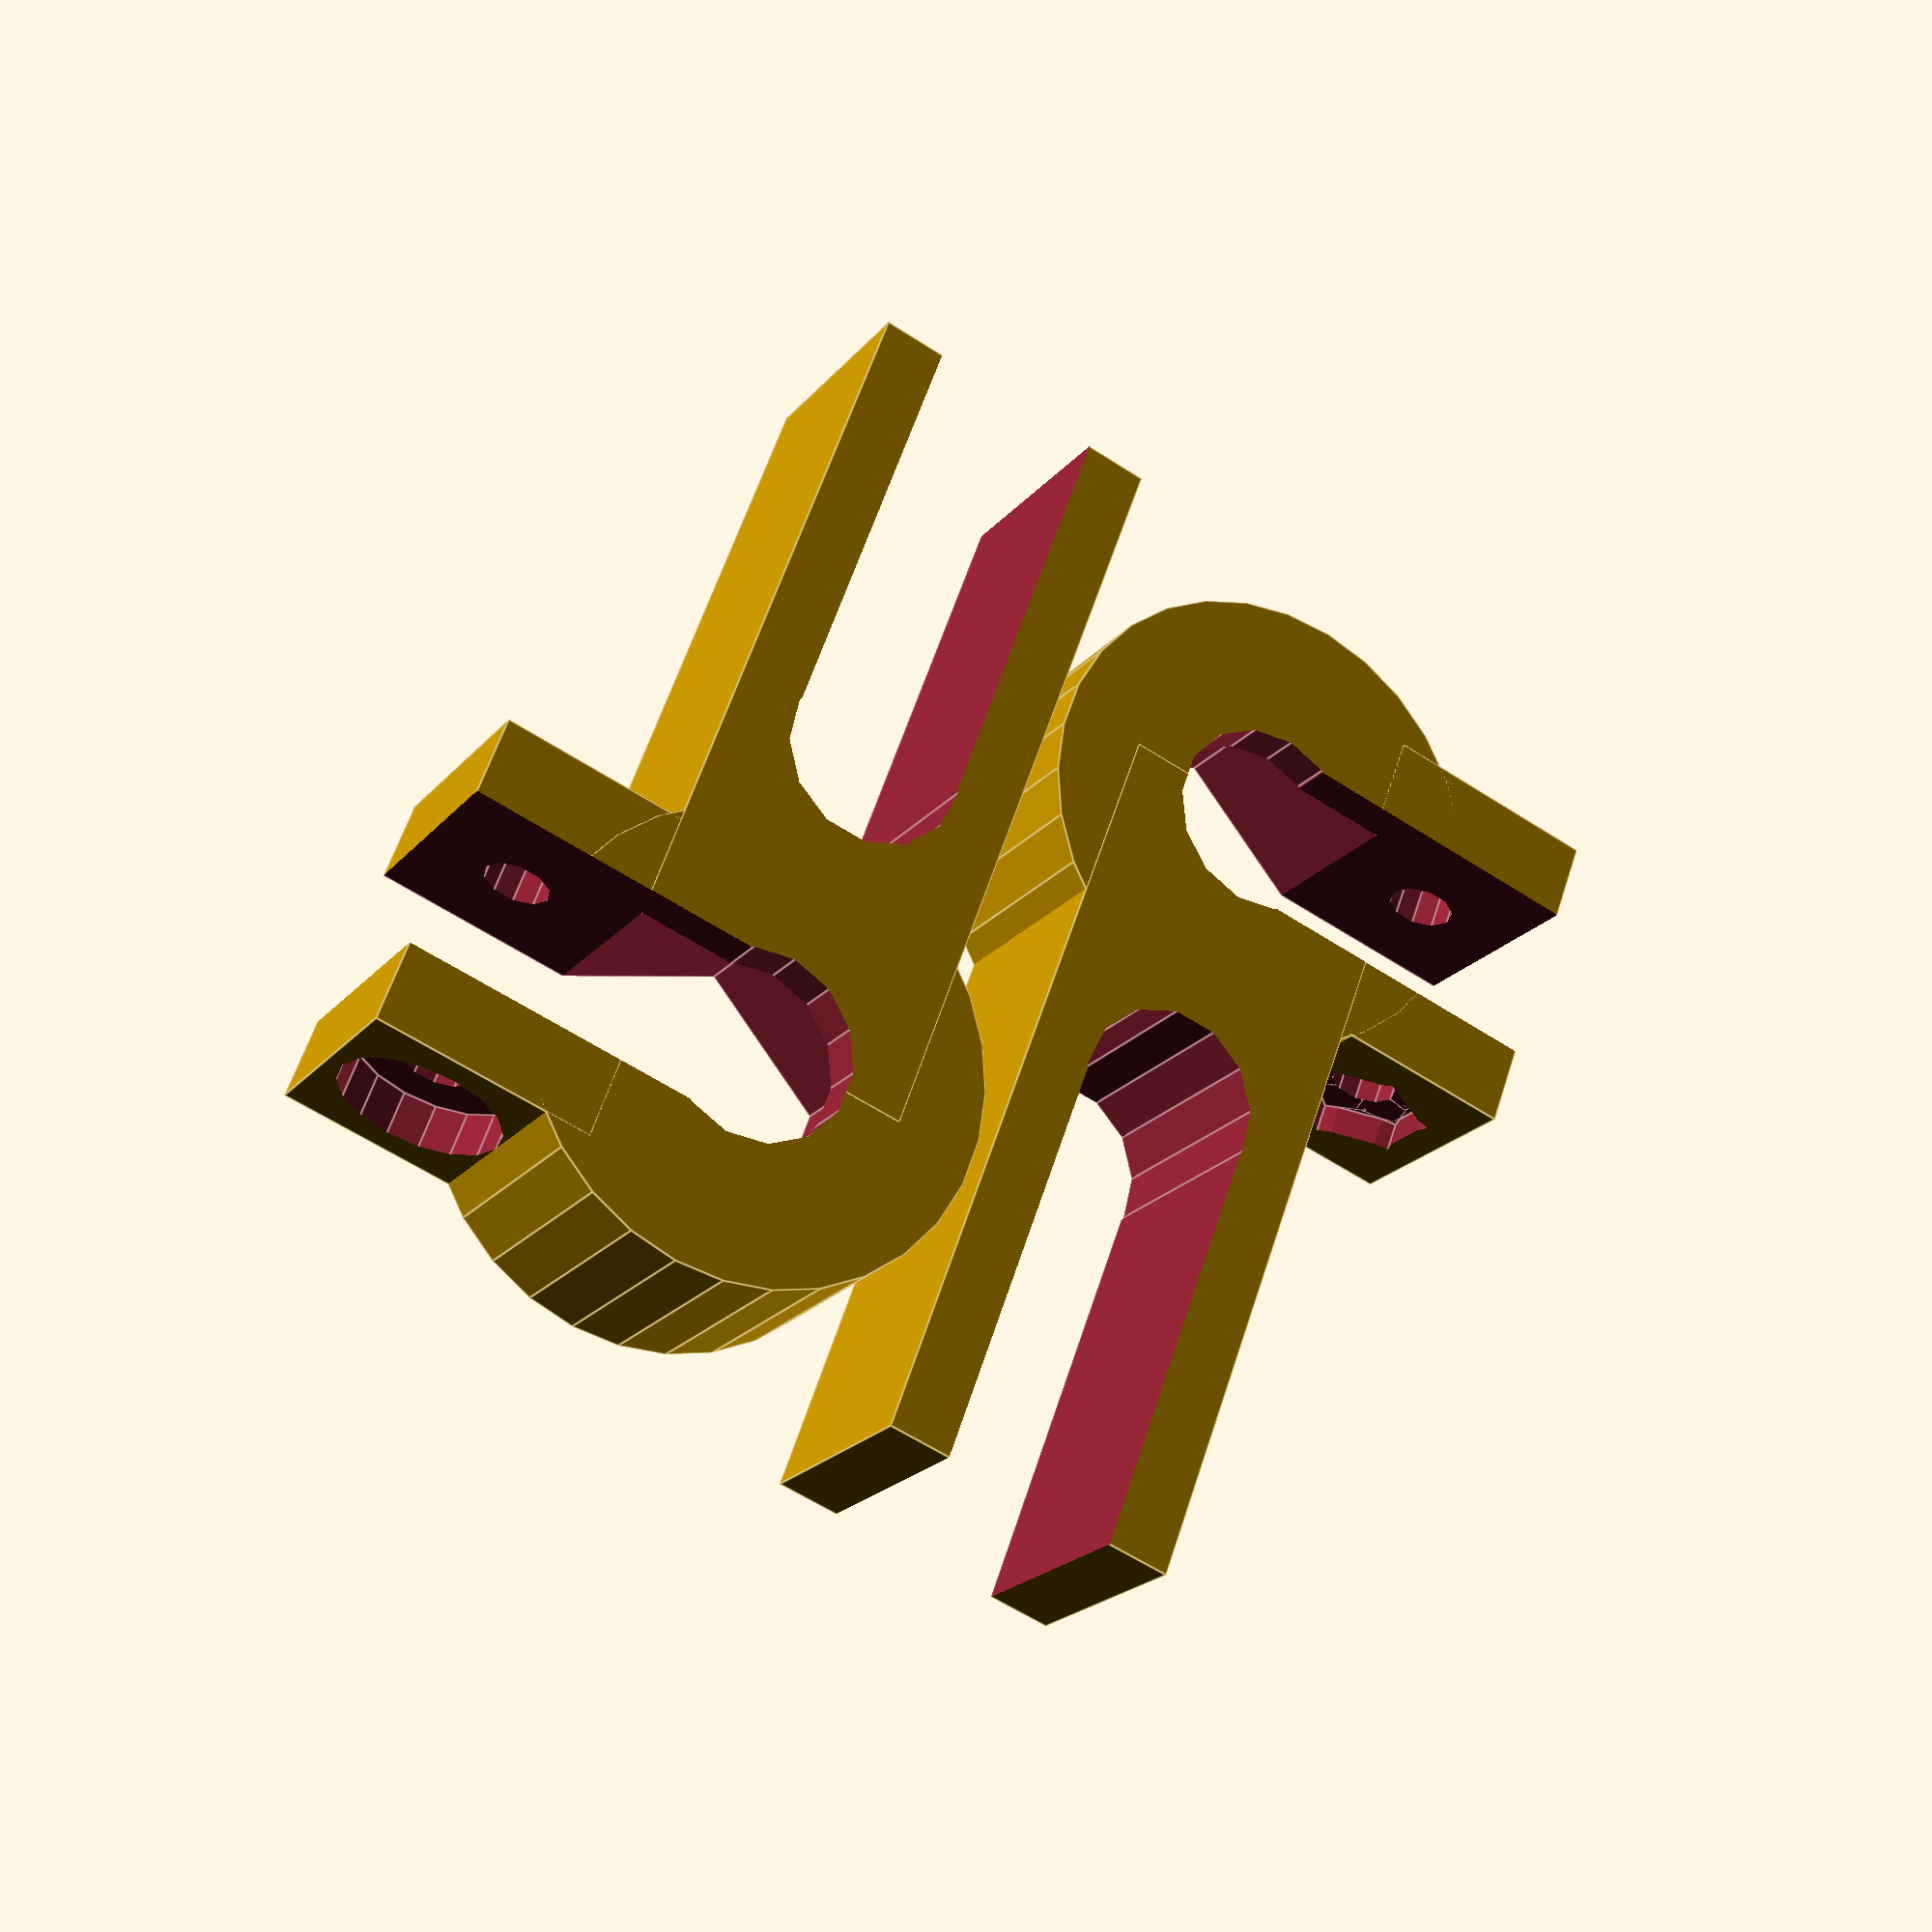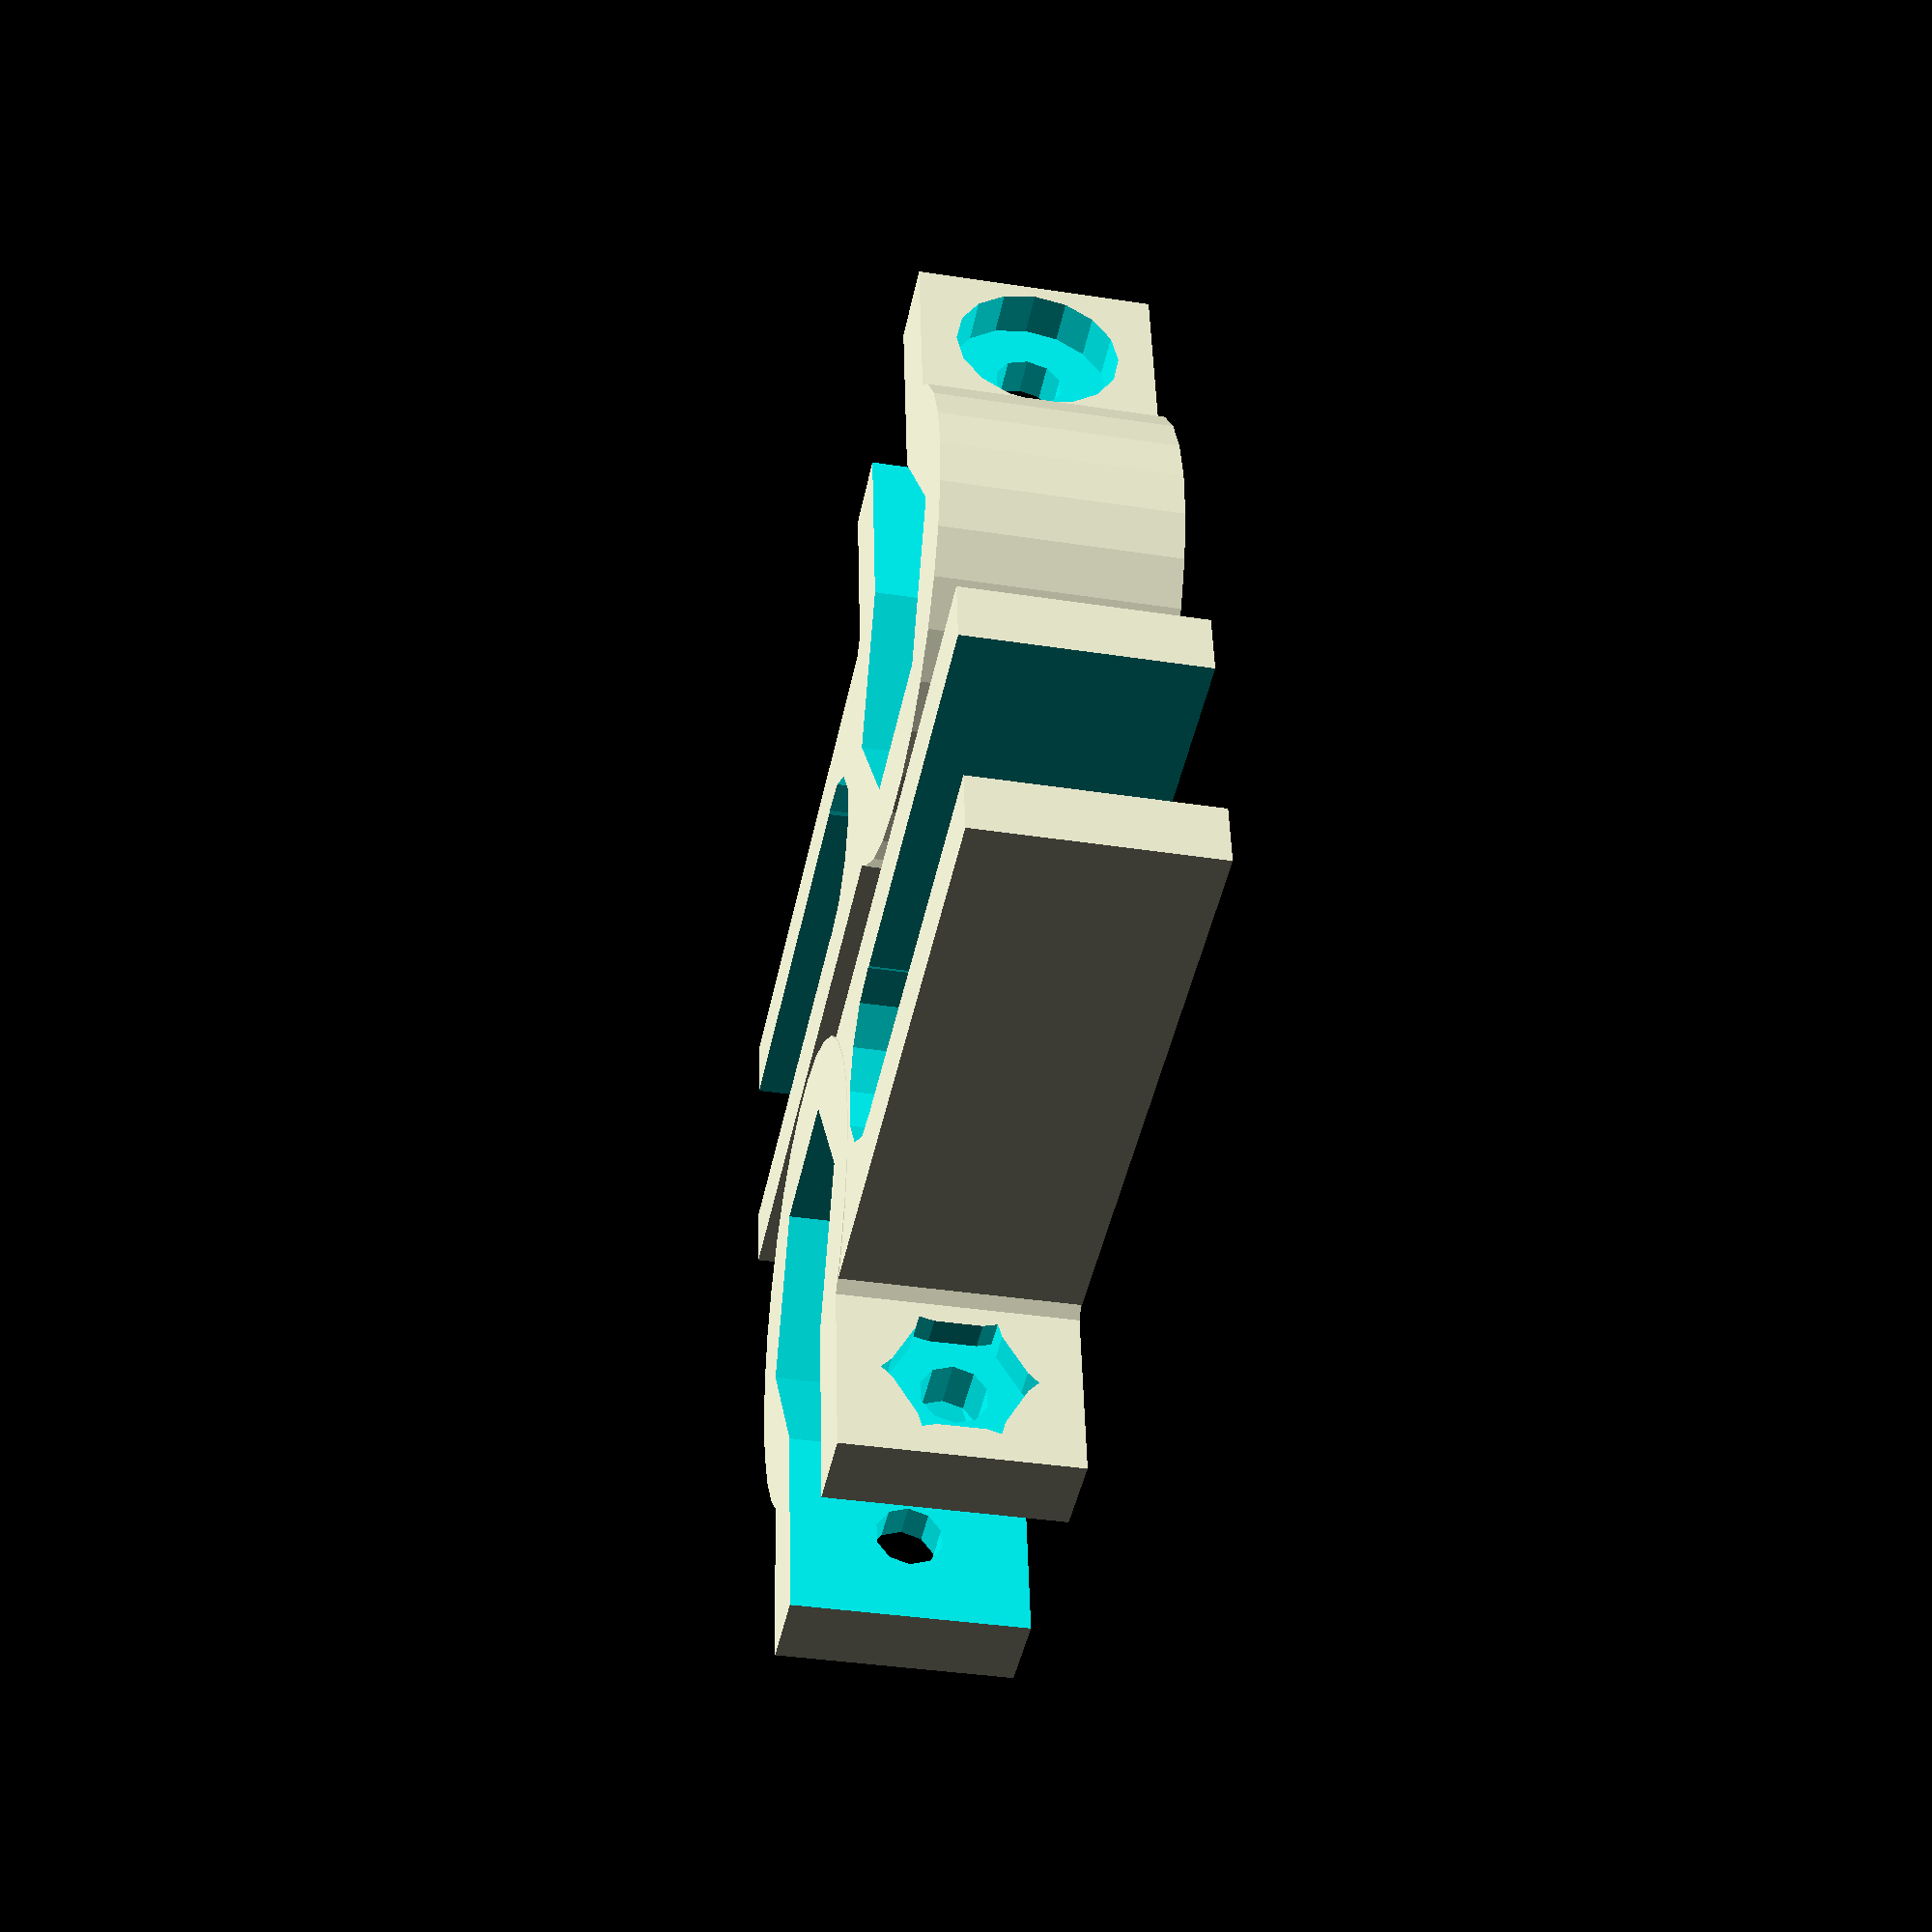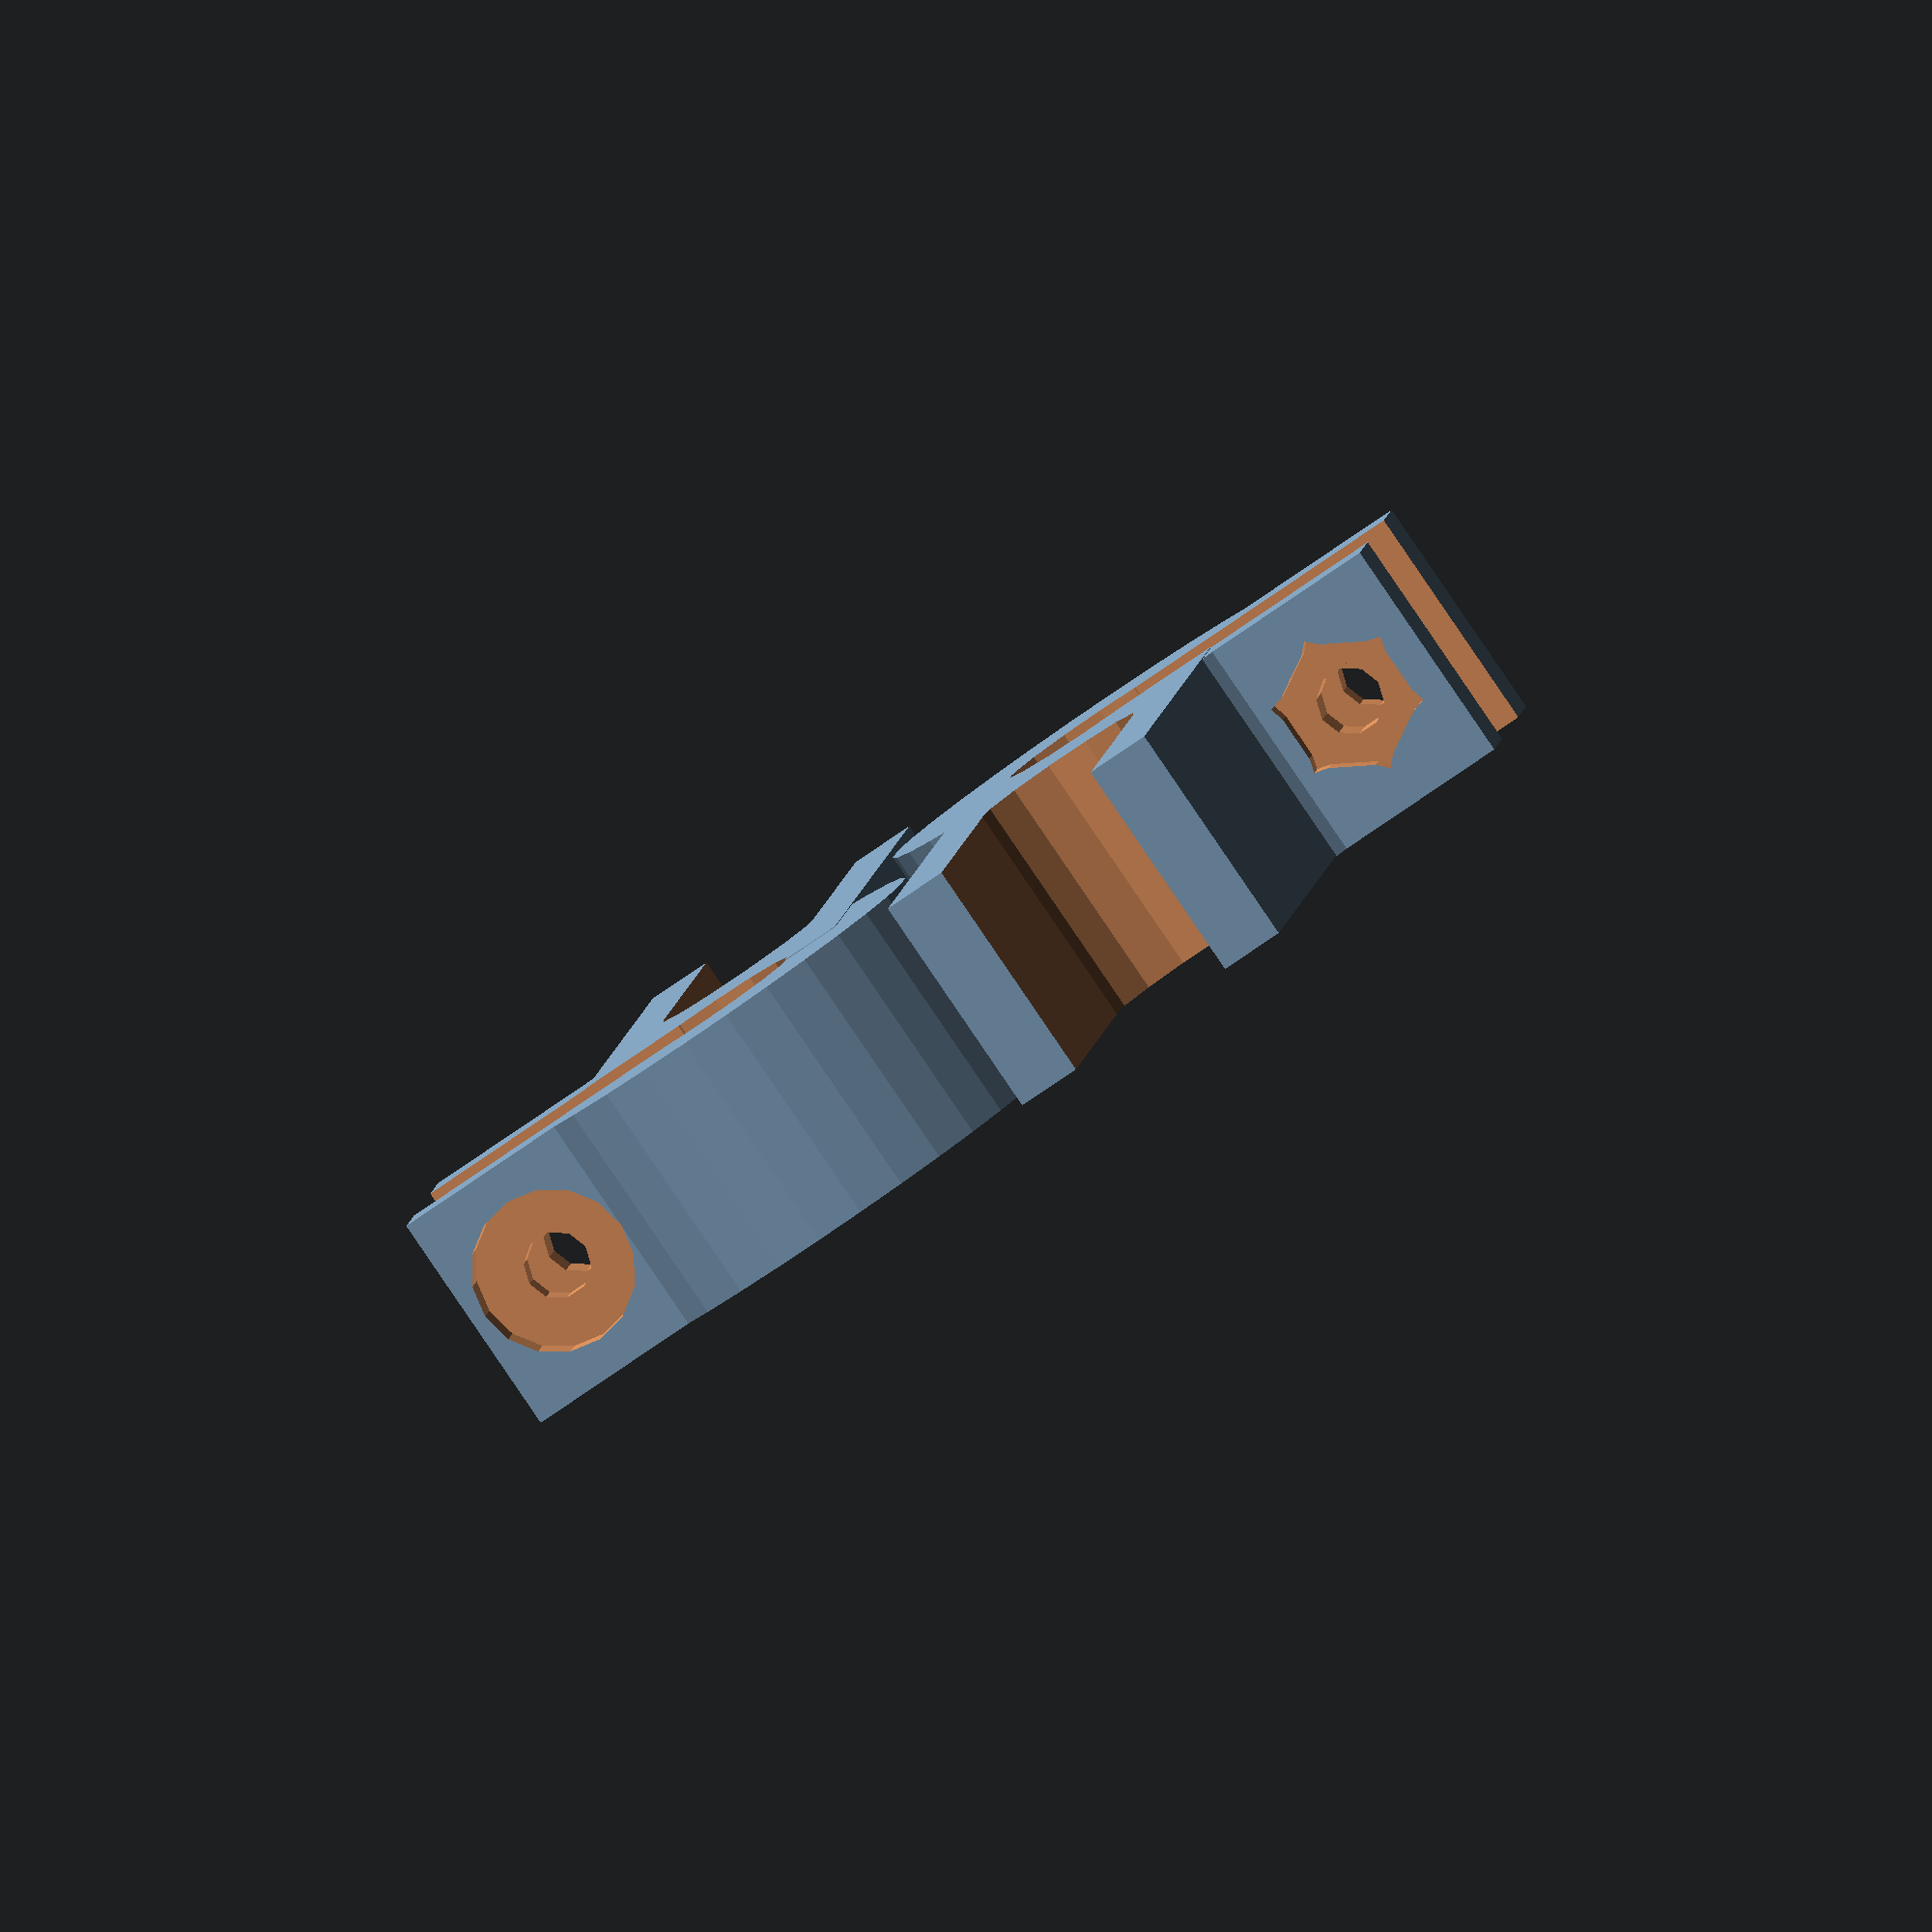
<openscad>
/*
 * Z Isolator with Securing nut
 *
 * (C) Michel Pollet <buserror@gmail.com>
 *
This is a redesign of http://www.thingiverse.com/thing:20147
That existing piece does the job for constant (increasing)
Z movement, however it fails to control any backlash for the
Z nut when doing the Z calibration phase and also when using
"Lift between moves" in Slic3r or Repsnapper.

This version is parametric, and has a captured M3 captured nut
to make sure the M8 nut is held in place. The smooth rod
arms are suposed to be 'snug' too, having them slack will add
backlash again.

The original piece functionality is still there, wivh is to 
make sure the X carriages are decoupled from the Z axis, 
preventing very successfuly the "Z wobble" when the threaded
rods move jerk the X carriage back/forth.

As an added bonus, making sure the Z nut is secured prevents
accidents if you lower the head 'under' the bed... If you
do this on a normal prusa, the nut exits it's housing and 
you have to re-level the whole bed.
 */

// change this to 1 to get the screw tighener on the side
ScrewOnSide = 1;

NutR = 12.9 / 2;
NutH = 6.40;
RodR = (7.6 / 2);
SRodR = 8 / 2;
WallW = 4.1;
E = 0.01;

GuideL = 35;
GuideW = (RodR * 2) + (WallW * 1.5);

ScrewL = 10;
ScrewW = (RodR * 2) + (WallW * 1.8);
ScrewNutR = 5.5 / 2;
ScrewNutH = 2;
ScrewThreadR = 3 / 2;
ScrewWasheR = 7.3 / 2;
ScrewNutInset = WallW / 3;
ScrewWasherInset = 2;

rotate(-45,0,0) {
	rotate([180,0,0])
		zizolator();
	translate([GuideL-NutR-ScrewL+1+(ScrewOnSide*3), 18, 0])
		rotate([0,180,0])
			zizolator();
}

module zizolator() {
	difference() {
		union() {
			cylinder(r = WallW + NutR, h = NutH + WallW);
		//	nut(d = (WallW*2) + (NutR) * 2, h = NutH + WallW, horizontal=false);
			
			translate([GuideL / 2, 0, (NutR + WallW + E) / 2])	
				cube([GuideL, GuideW, NutH + WallW], center = true);
		
			translate([GuideL / 2, 0, (NutR + WallW + E) / 2])	
				cube([GuideL, GuideW, NutH + WallW], center = true);
		
			rotate([0,0,-90 * ScrewOnSide])
			translate([-(((NutR+WallW)/2) + ScrewL), -(ScrewW/2), 0])
				cube([ScrewL, ScrewW, NutH + WallW]);		
		}
		translate([0,0,-E]) {
			nut(d = (NutR) * 2, h = NutH + (WallW/2), horizontal=false);
			cylinder(r = SRodR + 0.3, h = NutH + (2*WallW));
		
			rotate([0,0,-90 * ScrewOnSide])
			translate([-20, -RodR, 0])
				cube([20, RodR*2, NutH + (2*WallW)]);
		
			translate([15, 0, 0]) {
				cylinder(r = SRodR + 0.1, h = NutH + (2*WallW));
				translate([0, -SRodR, 0])
					cube([GuideL, SRodR*2, NutH + (2*WallW)]);
			}
		}
		rotate([0,0,-90 * ScrewOnSide])
		translate([-ScrewL-ScrewThreadR+0.5, 0, (NutH + WallW)/ 2]) {
			translate([0,(NutR * 1.5),0])
				rotate([90,00,0])
					cylinder(h = (NutR * 3), r = ScrewThreadR, $fn = 10);
			translate([0,ScrewNutInset+(ScrewW/2)+E,0])
				rotate([90,30,0])
					nut(h = ScrewNutInset*2, d = ScrewNutR*2);
			translate([0,-(ScrewW/2)+ScrewWasherInset-E,0])
				rotate([90,00,0])
					cylinder(h = ScrewWasherInset*2, r = ScrewWasheR, $fn = 16);
		}
	}
}


// PRUSA Mendel  
// Functions used in many files
// GNU GPL v3
// Josef Průša
// josefprusa@me.com
// prusadjs.cz
// http://www.reprap.org/wiki/Prusa_Mendel
// http://github.com/prusajr/PrusaMendel


module nut(d,h,horizontal=true){
cornerdiameter =  (d / 2) / cos (180 / 6);
cylinder(h = h, r = cornerdiameter, $fn = 6);
if(horizontal){
for(i = [1:6]){
	rotate([0,0,60*i]) translate([-cornerdiameter-0.2,0,0]) rotate([0,0,-45]) cube(size = [2,2,h]);
}}
}

</openscad>
<views>
elev=20.9 azim=24.7 roll=152.3 proj=p view=edges
elev=36.2 azim=307.4 roll=78.5 proj=p view=solid
elev=266.4 azim=38.5 roll=325.7 proj=o view=solid
</views>
